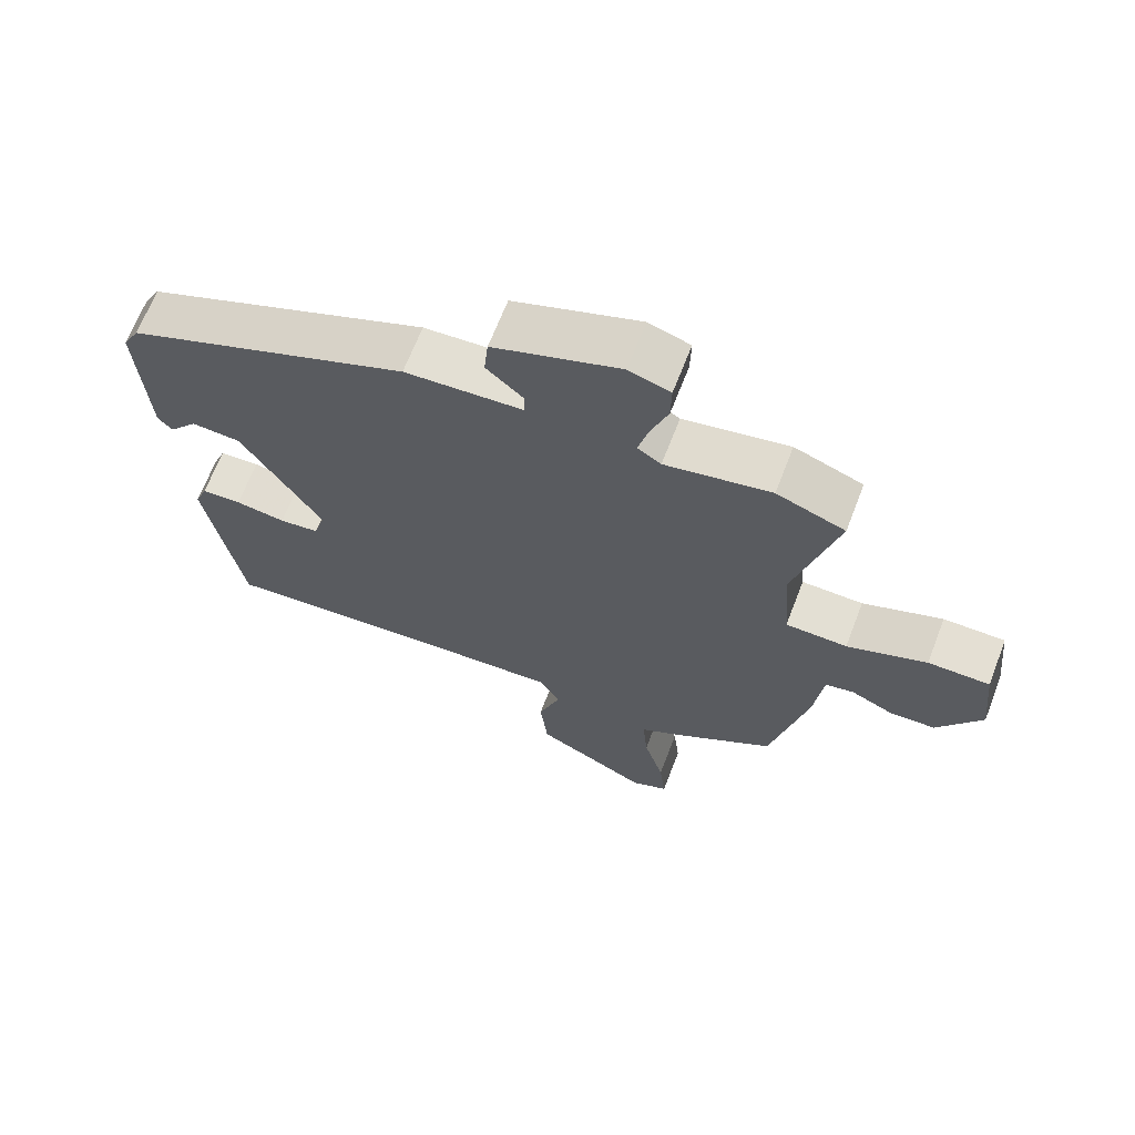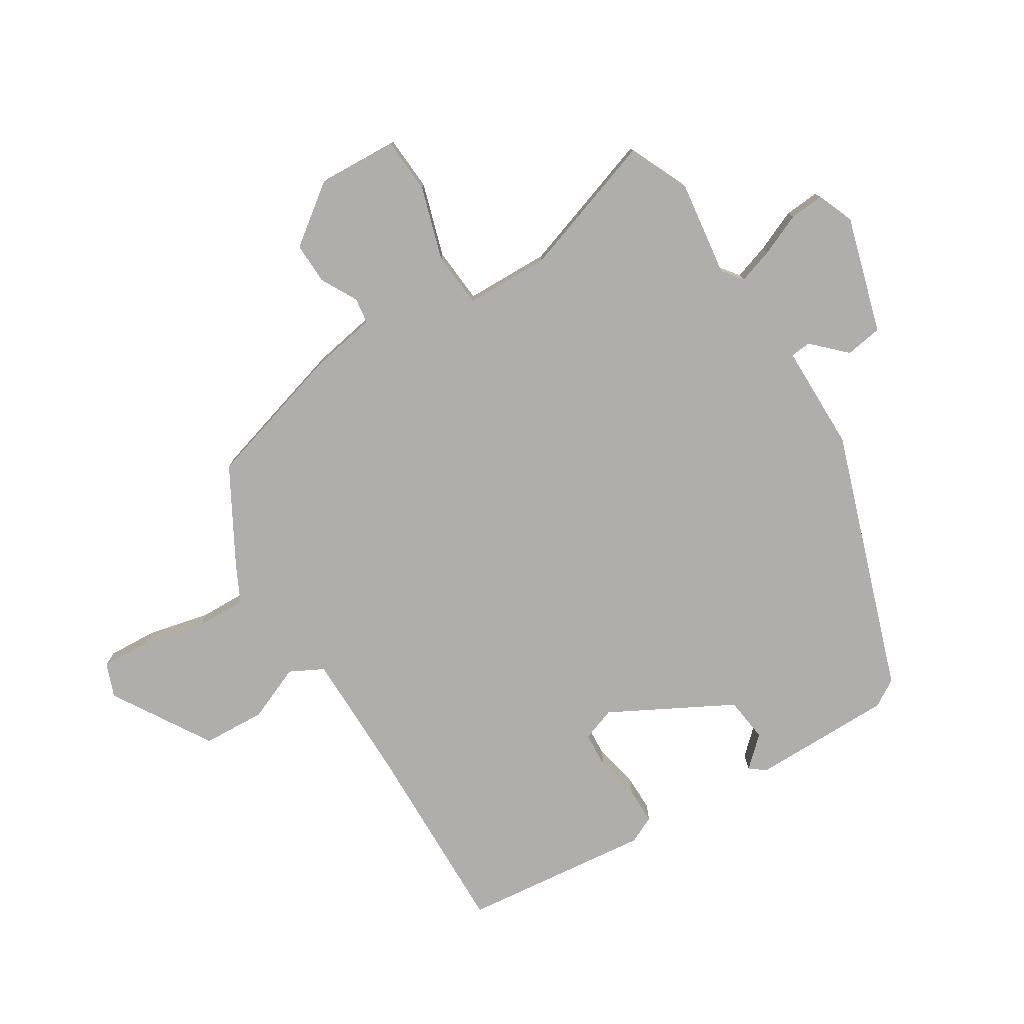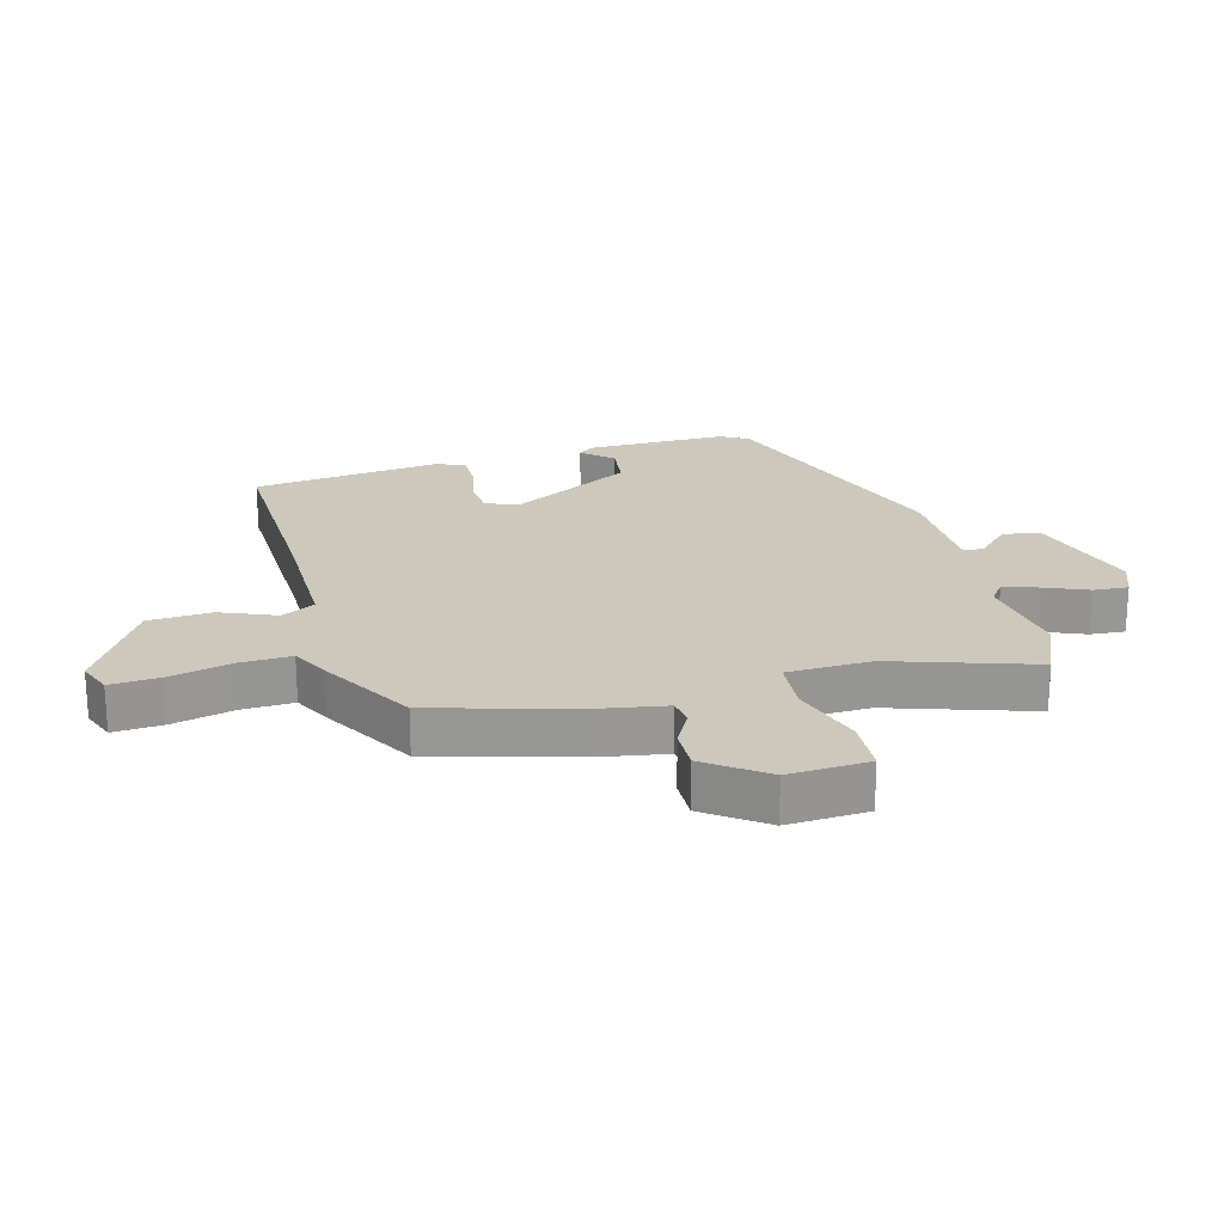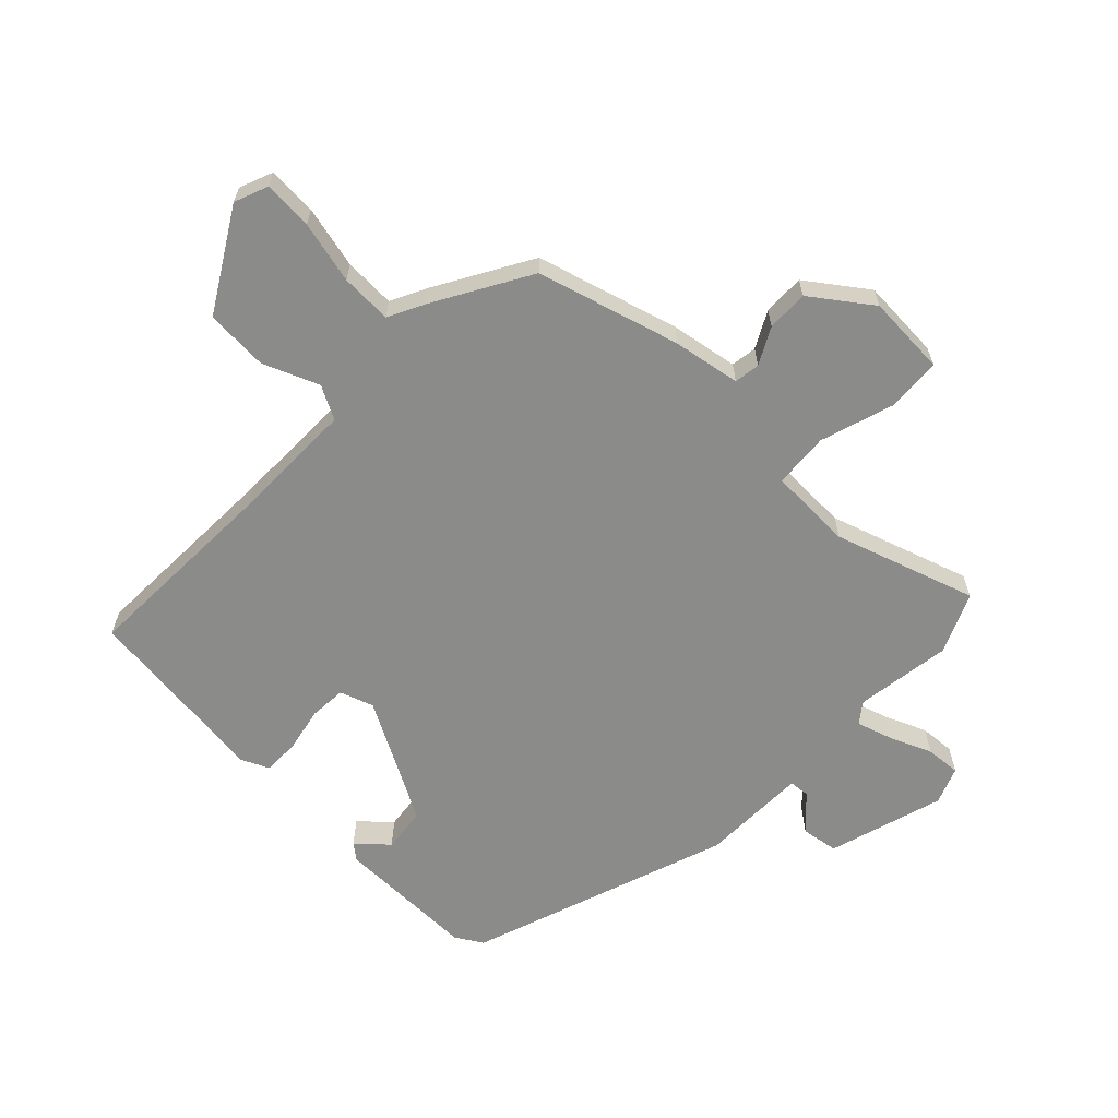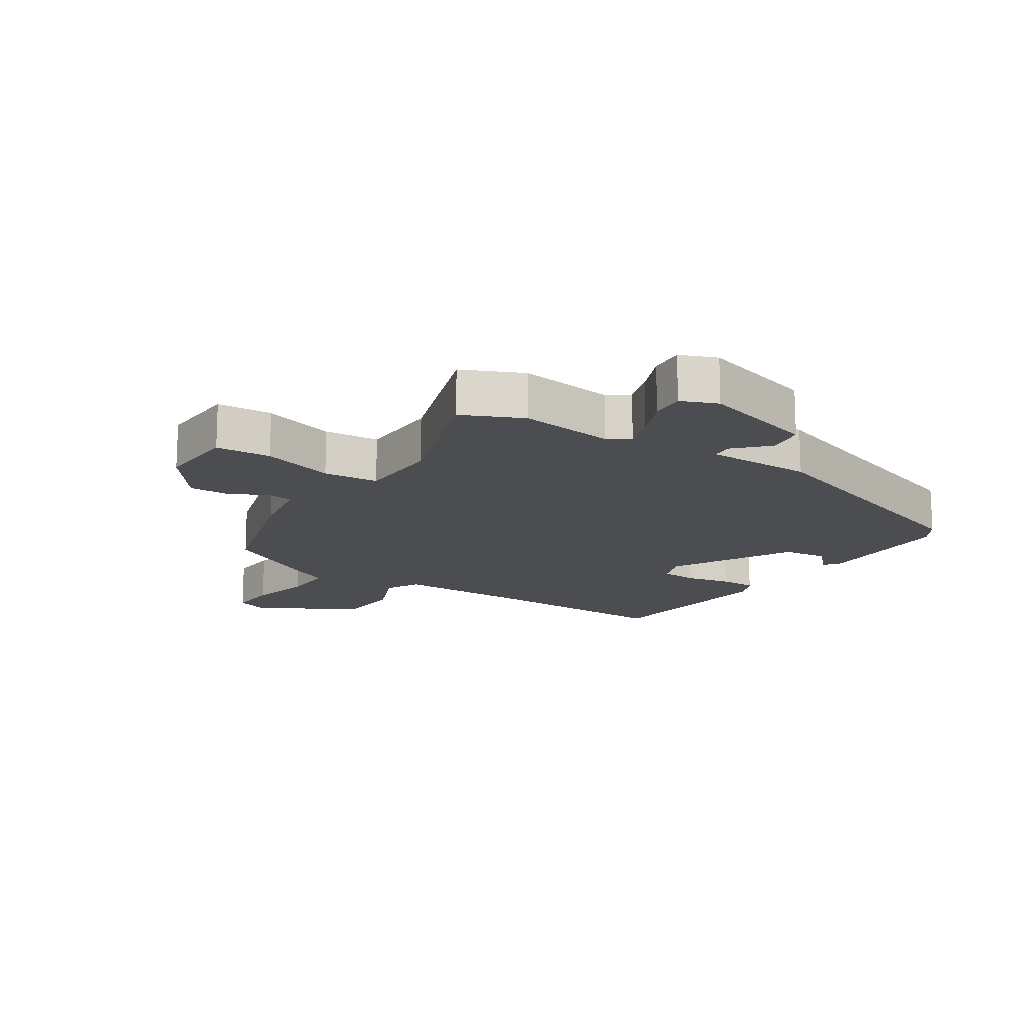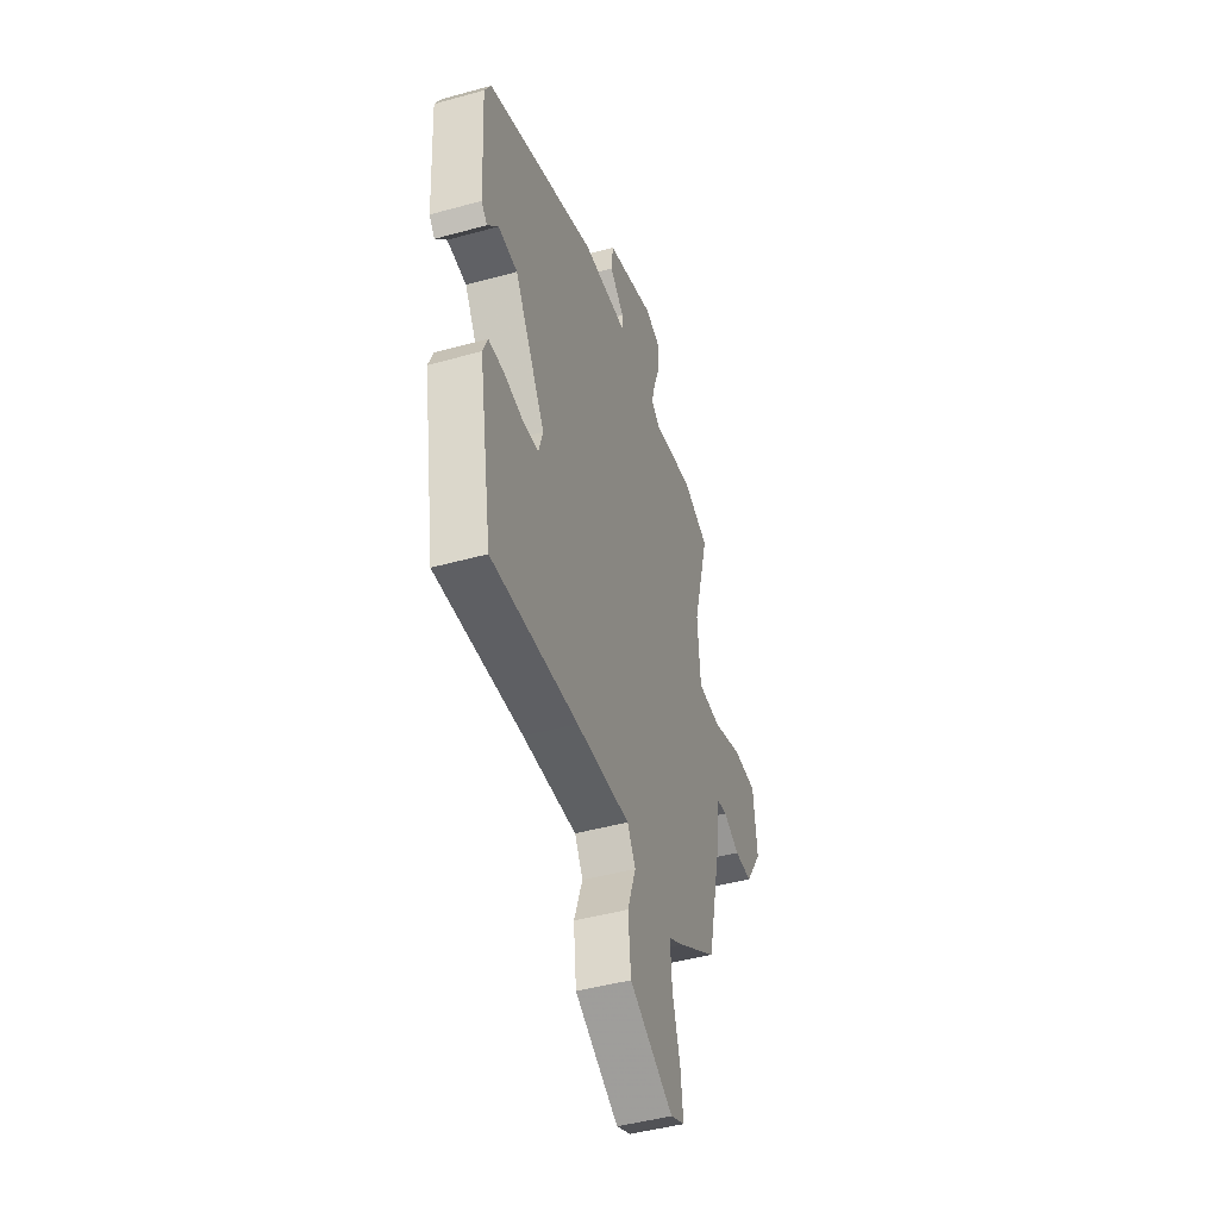
<metadata>
{"format":"obj","ext":"obj","renderer":"f3d","projection":"perspective","resolution":1024,"background":"white","views":[{"elev":66.8,"azim":-158.9,"up":"+Z"},{"elev":-77.7,"azim":-54.8,"up":"+Y"},{"elev":22.2,"azim":-102.2,"up":"+Y"},{"elev":-63.7,"azim":-131.1,"up":"+Y"},{"elev":-15.6,"azim":-29.8,"up":"+Y"},{"elev":-45.6,"azim":107.7,"up":"+Z"}]}
</metadata>
<code>
v 0.435 0.07 -0.5
v 0.112 0.07 -0.474
v -0.091 0.07 -0.463
v -0.122 0.07 -0.515
v -0.09 0.07 -0.606
v -0.101 0.07 -0.707
v -0.265 0.07 -0.794
v -0.318 0.07 -0.77
v -0.309 0.07 -0.691
v -0.28 0.07 -0.592
v -0.273 0.07 -0.51
v -0.329 0.07 -0.478
v -0.478 0.07 -0.382
v -0.531 0.07 -0.15
v -0.544 0.07 -0.041
v -0.585 0.07 -0.033
v -0.645 0.07 -0.061
v -0.712 0.07 -0.059
v -0.776 0.07 0.039
v -0.762 0.07 0.168
v -0.673 0.07 0.168
v -0.558 0.07 0.125
v -0.469 0.07 0.127
v -0.458 0.07 0.262
v -0.52 0.07 0.492
v -0.421 0.07 0.53
v -0.268 0.07 0.5
v -0.234 0.07 0.523
v -0.249 0.07 0.581
v -0.274 0.07 0.65
v -0.275 0.07 0.706
v -0.215 0.07 0.726
v -0.032 0.07 0.661
v -0.026 0.07 0.601
v -0.08 0.07 0.552
v -0.079 0.07 0.519
v 0.092 0.07 0.508
v 0.502 0.07 0.341
v 0.526 0.07 0.296
v 0.513 0.07 0.069
v 0.492 0.07 0.045
v 0.451 0.07 0.095
v 0.379 0.07 0.09
v 0.263 0.07 -0.099
v 0.279 0.07 -0.154
v 0.337 0.07 -0.161
v 0.41 0.07 -0.15
v 0.468 0.07 -0.153
v 0.486 0.07 -0.198
v 0.435 0 -0.5
v 0.112 0 -0.474
v -0.091 0 -0.463
v -0.122 0 -0.515
v -0.09 0 -0.606
v -0.101 0 -0.707
v -0.265 0 -0.794
v -0.318 0 -0.77
v -0.309 0 -0.691
v -0.28 0 -0.592
v -0.273 0 -0.51
v -0.329 0 -0.478
v -0.478 0 -0.382
v -0.531 0 -0.15
v -0.544 0 -0.041
v -0.585 0 -0.033
v -0.645 0 -0.061
v -0.712 0 -0.059
v -0.776 0 0.039
v -0.762 0 0.168
v -0.673 0 0.168
v -0.558 0 0.125
v -0.469 0 0.127
v -0.458 0 0.262
v -0.52 0 0.492
v -0.421 0 0.53
v -0.268 0 0.5
v -0.234 0 0.523
v -0.249 0 0.581
v -0.274 0 0.65
v -0.275 0 0.706
v -0.215 0 0.726
v -0.032 0 0.661
v -0.026 0 0.601
v -0.08 0 0.552
v -0.079 0 0.519
v 0.092 0 0.508
v 0.502 0 0.341
v 0.526 0 0.296
v 0.513 0 0.069
v 0.492 0 0.045
v 0.451 0 0.095
v 0.379 0 0.09
v 0.263 0 -0.099
v 0.279 0 -0.154
v 0.337 0 -0.161
v 0.41 0 -0.15
v 0.468 0 -0.153
v 0.486 0 -0.198
f 49 1 2
f 48 49 2
f 47 48 2
f 46 47 2
f 45 46 2 3
f 44 45 3
f 43 44 3
f 40 41 42
f 39 40 42
f 38 39 42
f 38 42 43
f 37 38 43
f 36 37 43
f 33 34 35
f 32 33 35
f 31 32 35
f 30 31 35
f 29 30 35
f 28 29 35 36
f 36 43 3
f 28 36 3
f 27 28 3
f 27 3 4
f 26 27 4
f 25 26 4
f 24 25 4
f 20 21 22
f 19 20 22
f 18 19 22
f 17 18 22
f 16 17 22
f 15 16 22 23
f 14 15 23
f 13 14 23
f 12 13 23
f 11 12 23
f 8 9 10
f 7 8 10
f 6 7 10
f 5 6 10
f 4 5 10
f 4 10 11
f 4 11 23 24
f 51 50 98
f 51 98 97
f 51 97 96
f 51 96 95
f 52 51 95 94
f 52 94 93
f 52 93 92
f 91 90 89
f 91 89 88
f 91 88 87
f 92 91 87
f 92 87 86
f 92 86 85
f 84 83 82
f 84 82 81
f 84 81 80
f 84 80 79
f 84 79 78
f 85 84 78 77
f 52 92 85
f 52 85 77
f 52 77 76
f 53 52 76
f 53 76 75
f 53 75 74
f 53 74 73
f 71 70 69
f 71 69 68
f 71 68 67
f 71 67 66
f 71 66 65
f 72 71 65 64
f 72 64 63
f 72 63 62
f 72 62 61
f 72 61 60
f 59 58 57
f 59 57 56
f 59 56 55
f 59 55 54
f 59 54 53
f 60 59 53
f 73 72 60 53
f 1 50 51 2
f 2 51 52 3
f 3 52 53 4
f 4 53 54 5
f 5 54 55 6
f 6 55 56 7
f 7 56 57 8
f 8 57 58 9
f 9 58 59 10
f 10 59 60 11
f 11 60 61 12
f 12 61 62 13
f 13 62 63 14
f 14 63 64 15
f 15 64 65 16
f 16 65 66 17
f 17 66 67 18
f 18 67 68 19
f 19 68 69 20
f 20 69 70 21
f 21 70 71 22
f 22 71 72 23
f 23 72 73 24
f 24 73 74 25
f 25 74 75 26
f 26 75 76 27
f 27 76 77 28
f 28 77 78 29
f 29 78 79 30
f 30 79 80 31
f 31 80 81 32
f 32 81 82 33
f 33 82 83 34
f 34 83 84 35
f 35 84 85 36
f 36 85 86 37
f 37 86 87 38
f 38 87 88 39
f 39 88 89 40
f 40 89 90 41
f 41 90 91 42
f 42 91 92 43
f 43 92 93 44
f 44 93 94 45
f 45 94 95 46
f 46 95 96 47
f 47 96 97 48
f 48 97 98 49
f 49 98 50 1

</code>
